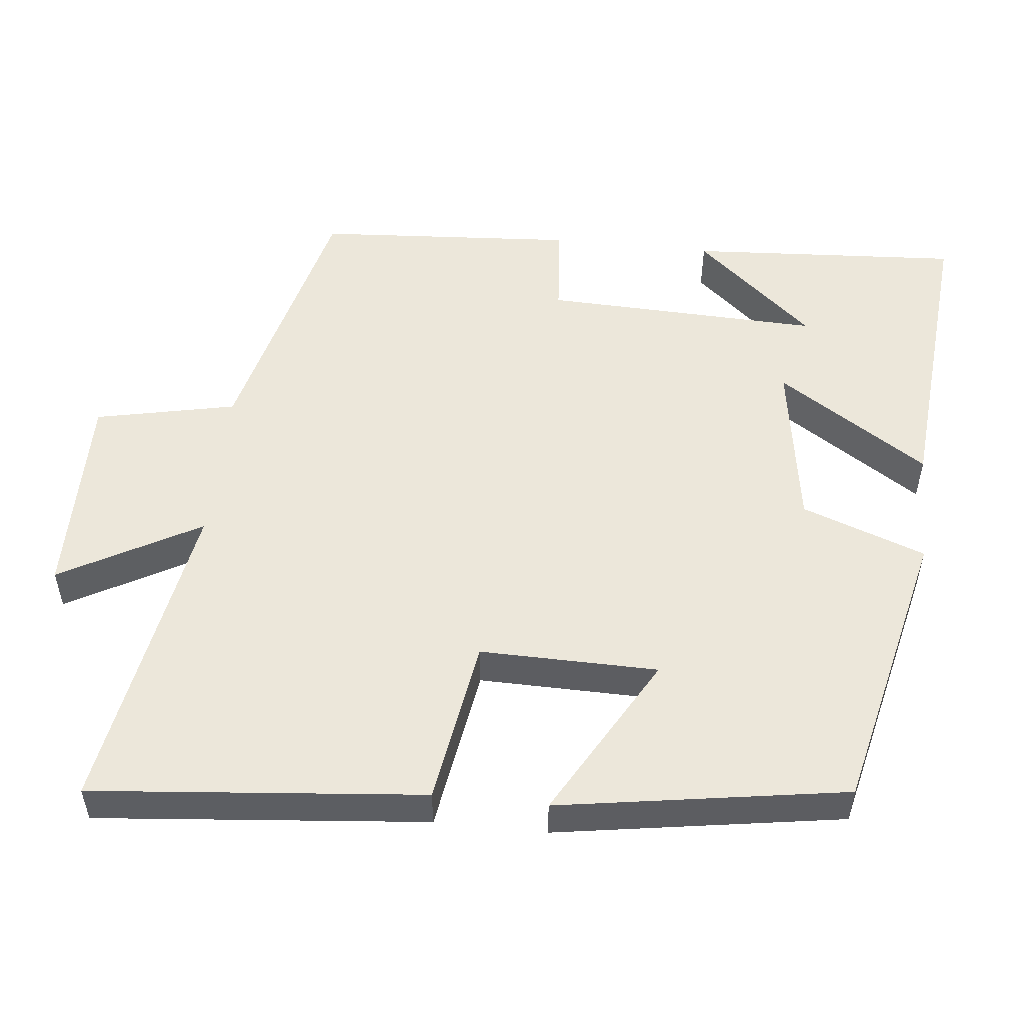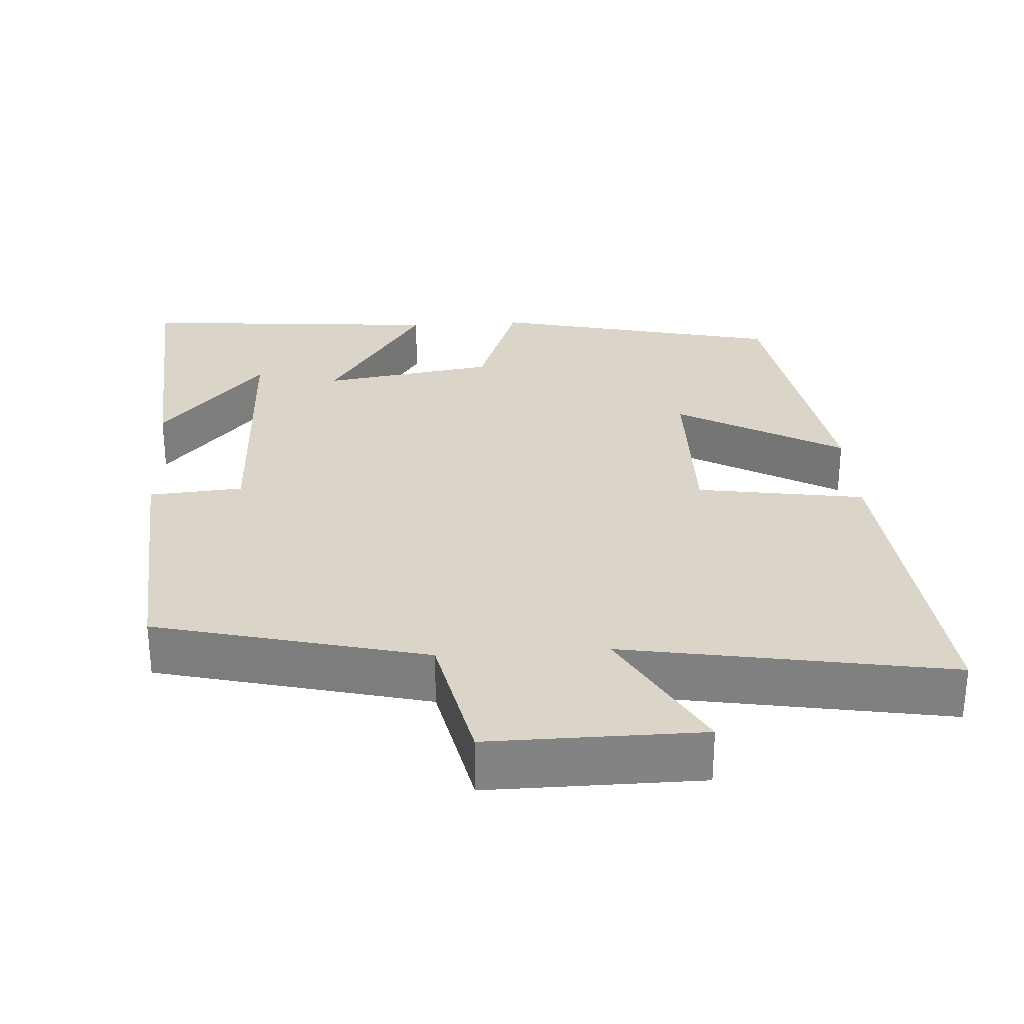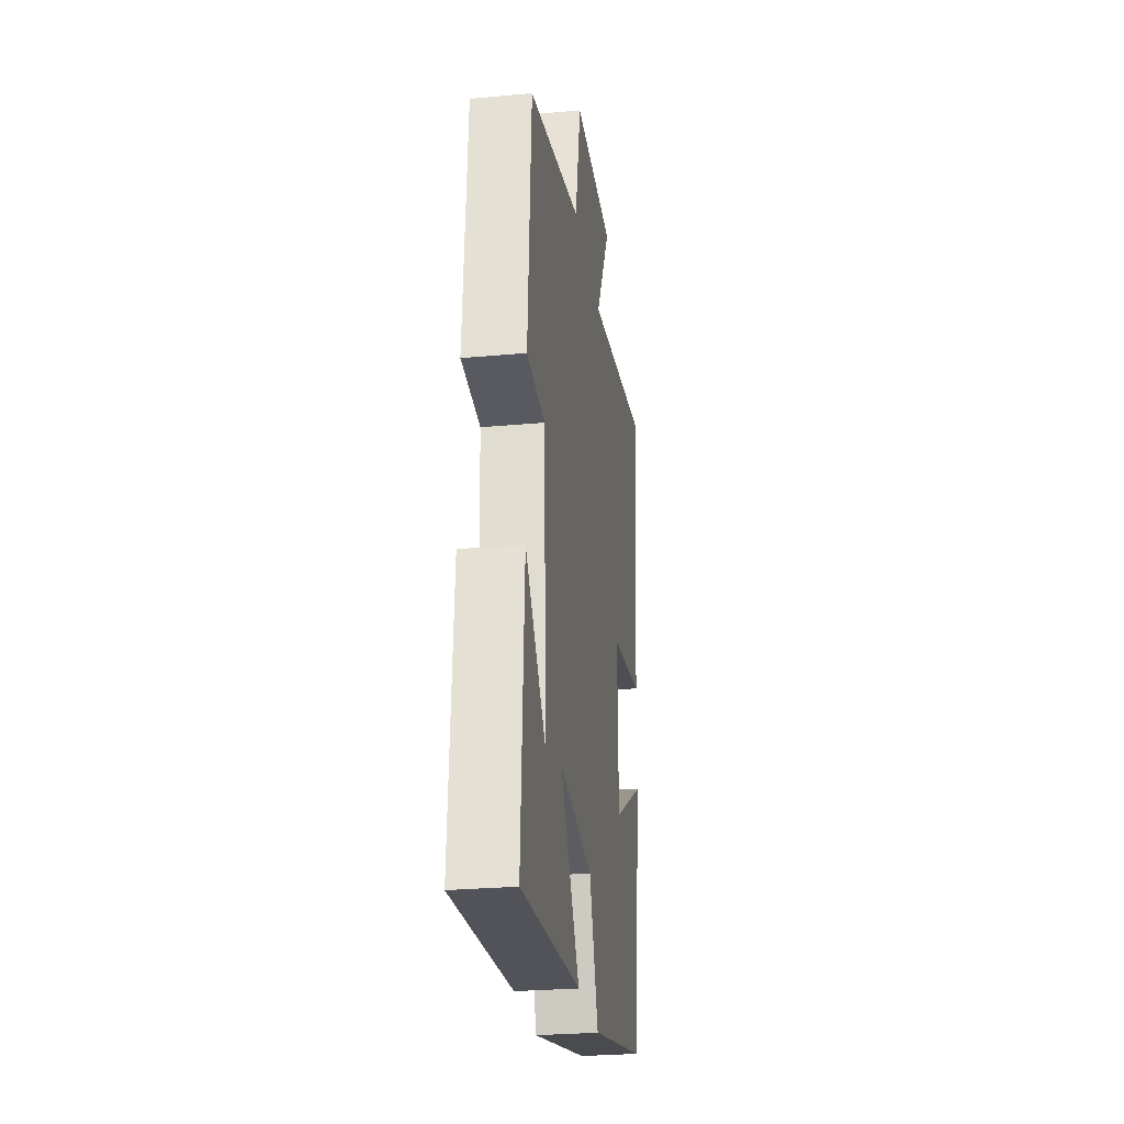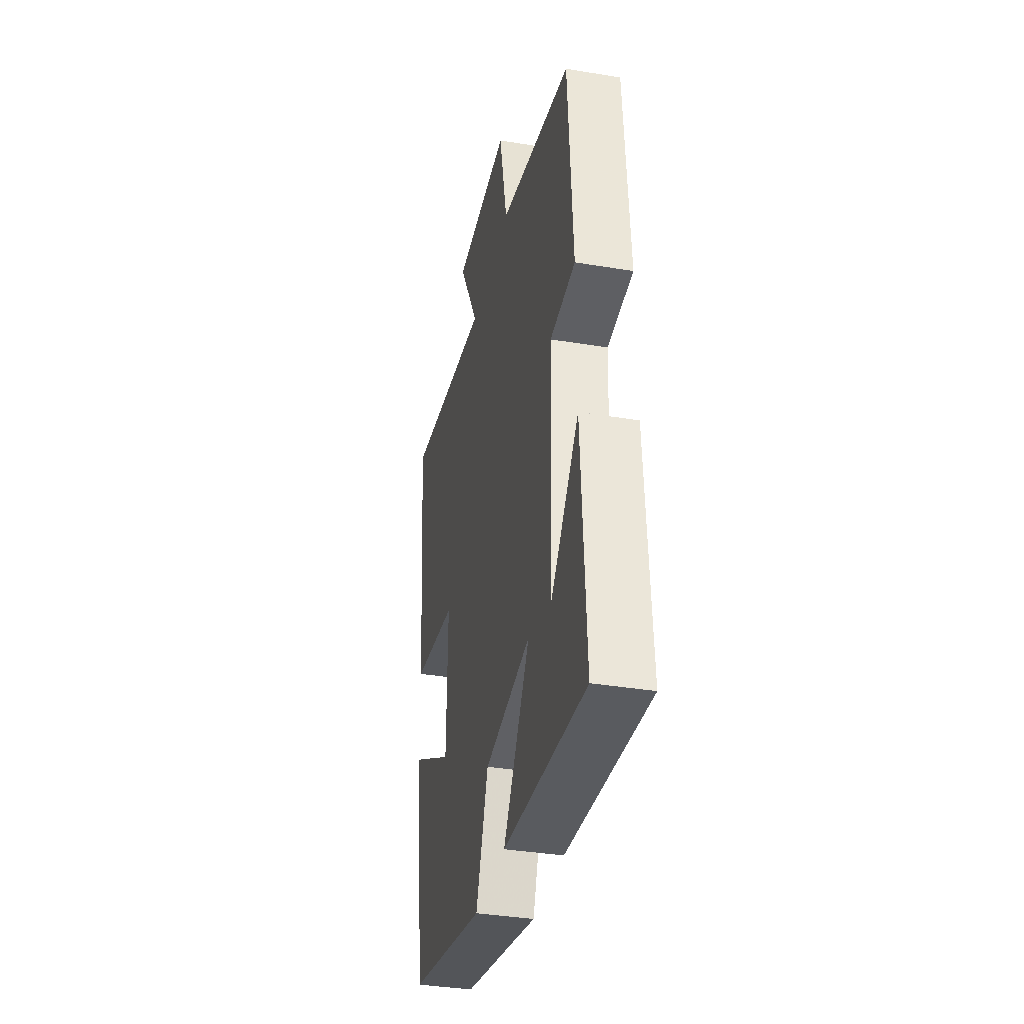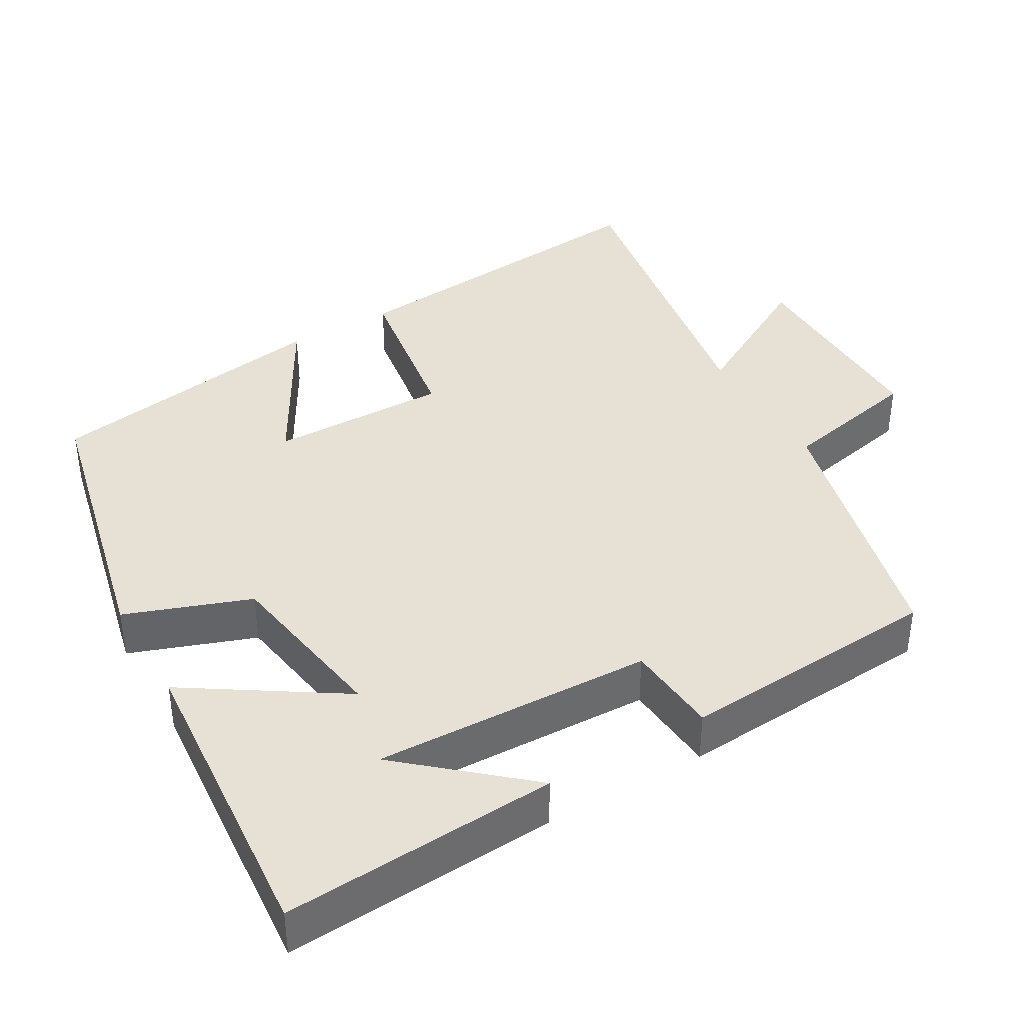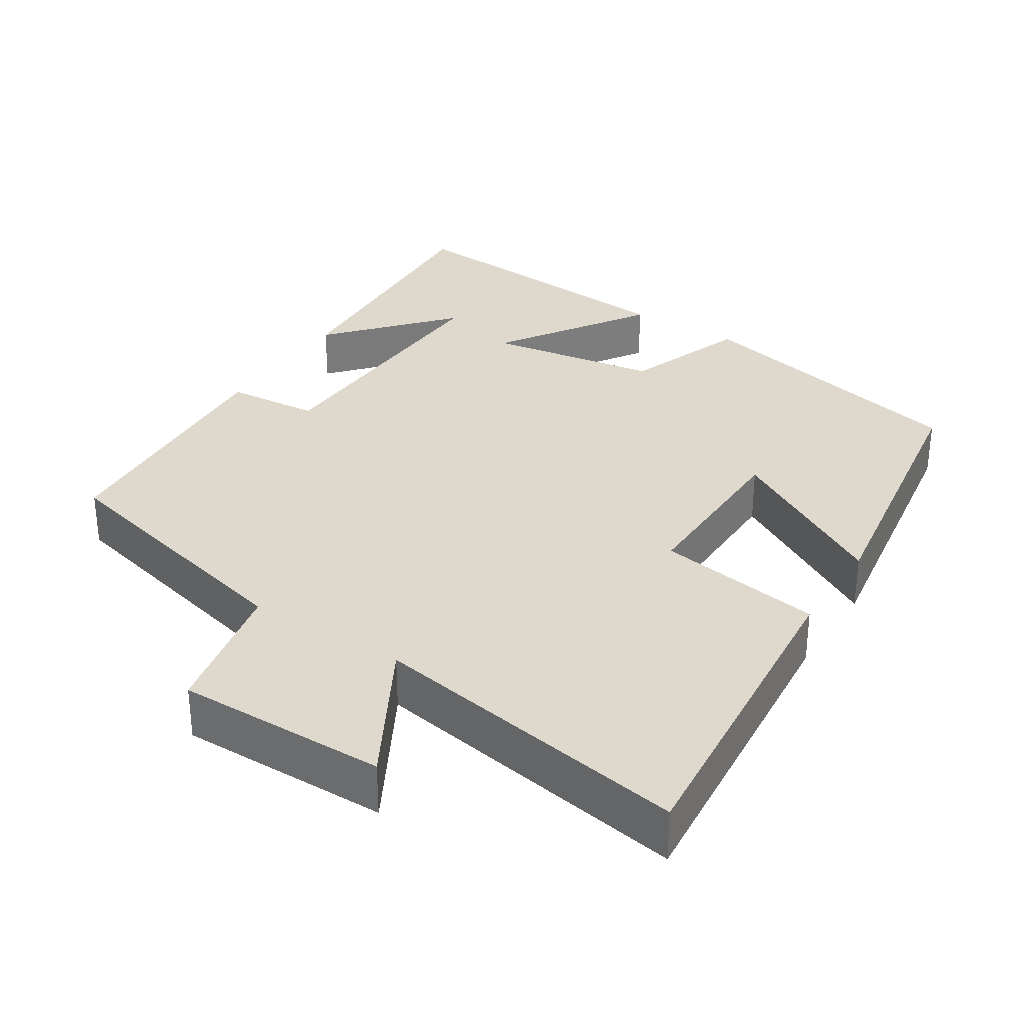
<metadata>
{"format":"obj","ext":"obj","renderer":"f3d","projection":"perspective","resolution":1024,"background":"white","views":[{"elev":52.5,"azim":96.0,"up":"+Y"},{"elev":29.1,"azim":-3.7,"up":"+Y"},{"elev":-27.4,"azim":-82.0,"up":"+Z"},{"elev":-37.1,"azim":-102.1,"up":"+Z"},{"elev":39.3,"azim":-120.3,"up":"+Y"},{"elev":31.9,"azim":32.5,"up":"+Y"}]}
</metadata>
<code>
v -0.522 0.07 -0.535
v -0.5 0.07 -0.167
v -0.36 0.07 -0.327
v -0.374 0.07 0.047
v -0.5 0.07 0.057
v -0.477 0.07 0.409
v -0.114 0.07 0.5
v -0.074 0.07 0.69
v 0.21 0.07 0.688
v 0.106 0.07 0.5
v 0.541 0.07 0.576
v 0.5 0.07 0.129
v 0.275 0.07 0.093
v 0.279 0.07 -0.147
v 0.5 0.07 -0.021
v 0.439 0.07 -0.409
v 0.049 0.07 -0.5
v -0.012 0.07 -0.333
v -0.244 0.07 -0.297
v -0.111 0.07 -0.5
v -0.522 0 -0.535
v -0.5 0 -0.167
v -0.36 0 -0.327
v -0.374 0 0.047
v -0.5 0 0.057
v -0.477 0 0.409
v -0.114 0 0.5
v -0.074 0 0.69
v 0.21 0 0.688
v 0.106 0 0.5
v 0.541 0 0.576
v 0.5 0 0.129
v 0.275 0 0.093
v 0.279 0 -0.147
v 0.5 0 -0.021
v 0.439 0 -0.409
v 0.049 0 -0.5
v -0.012 0 -0.333
v -0.244 0 -0.297
v -0.111 0 -0.5
f 19 20 1
f 16 17 18
f 15 16 18
f 14 15 18
f 13 14 18 19
f 10 11 12 13
f 10 13 19
f 7 8 9 10
f 6 7 10
f 5 6 10
f 4 5 10
f 3 4 10 19
f 1 2 3
f 1 3 19
f 21 40 39
f 38 37 36
f 38 36 35
f 38 35 34
f 39 38 34 33
f 33 32 31 30
f 39 33 30
f 30 29 28 27
f 30 27 26
f 30 26 25
f 30 25 24
f 39 30 24 23
f 23 22 21
f 39 23 21
f 1 21 22 2
f 2 22 23 3
f 3 23 24 4
f 4 24 25 5
f 5 25 26 6
f 6 26 27 7
f 7 27 28 8
f 8 28 29 9
f 9 29 30 10
f 10 30 31 11
f 11 31 32 12
f 12 32 33 13
f 13 33 34 14
f 14 34 35 15
f 15 35 36 16
f 16 36 37 17
f 17 37 38 18
f 18 38 39 19
f 19 39 40 20
f 20 40 21 1

</code>
